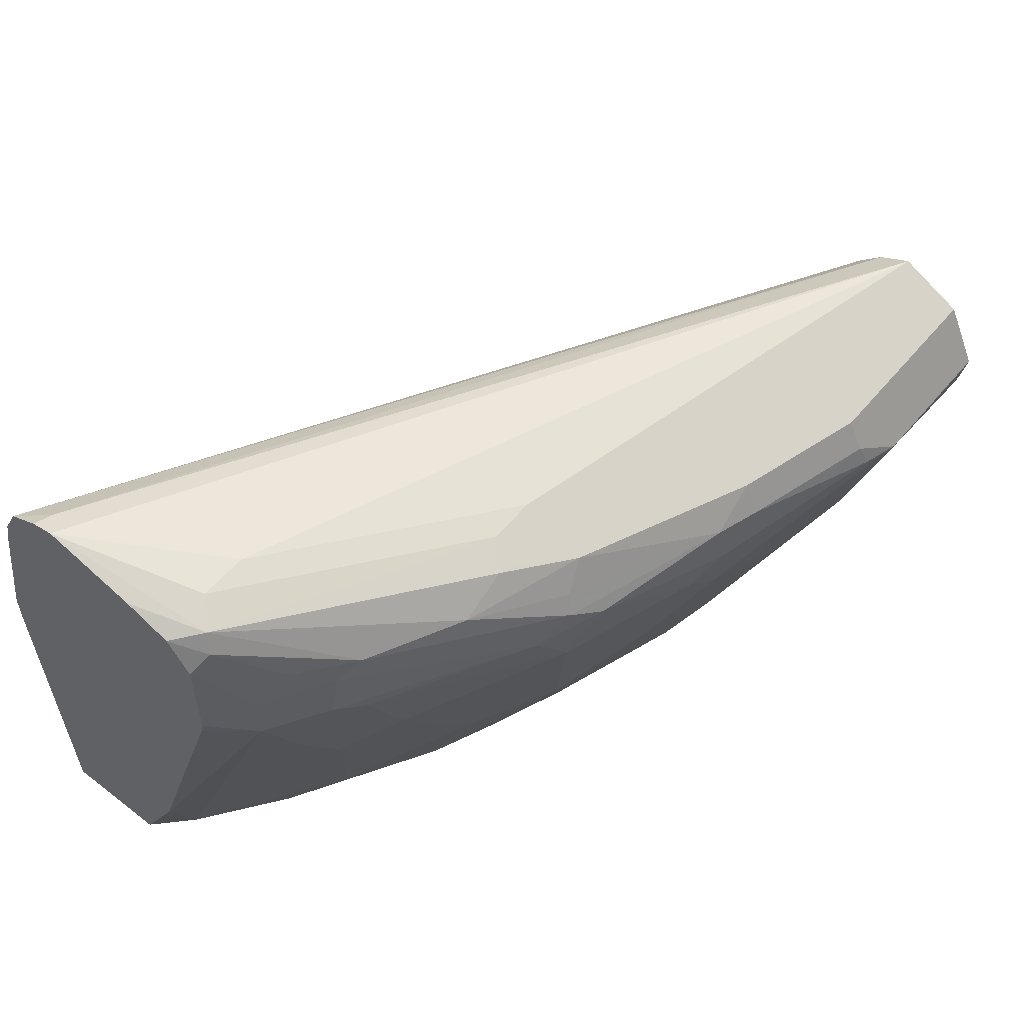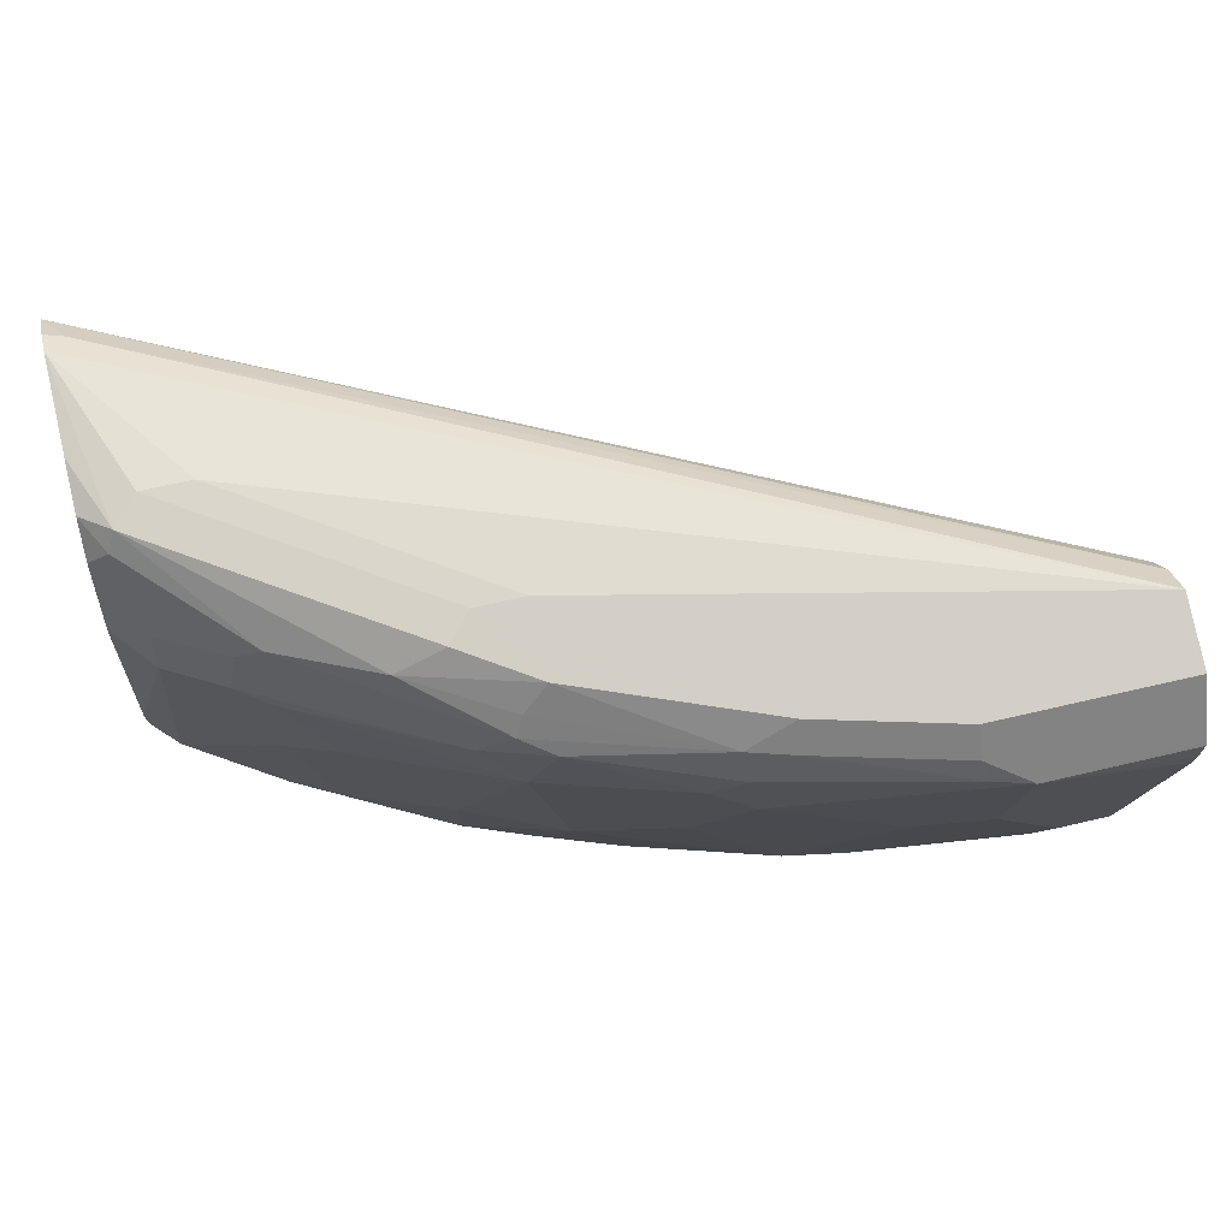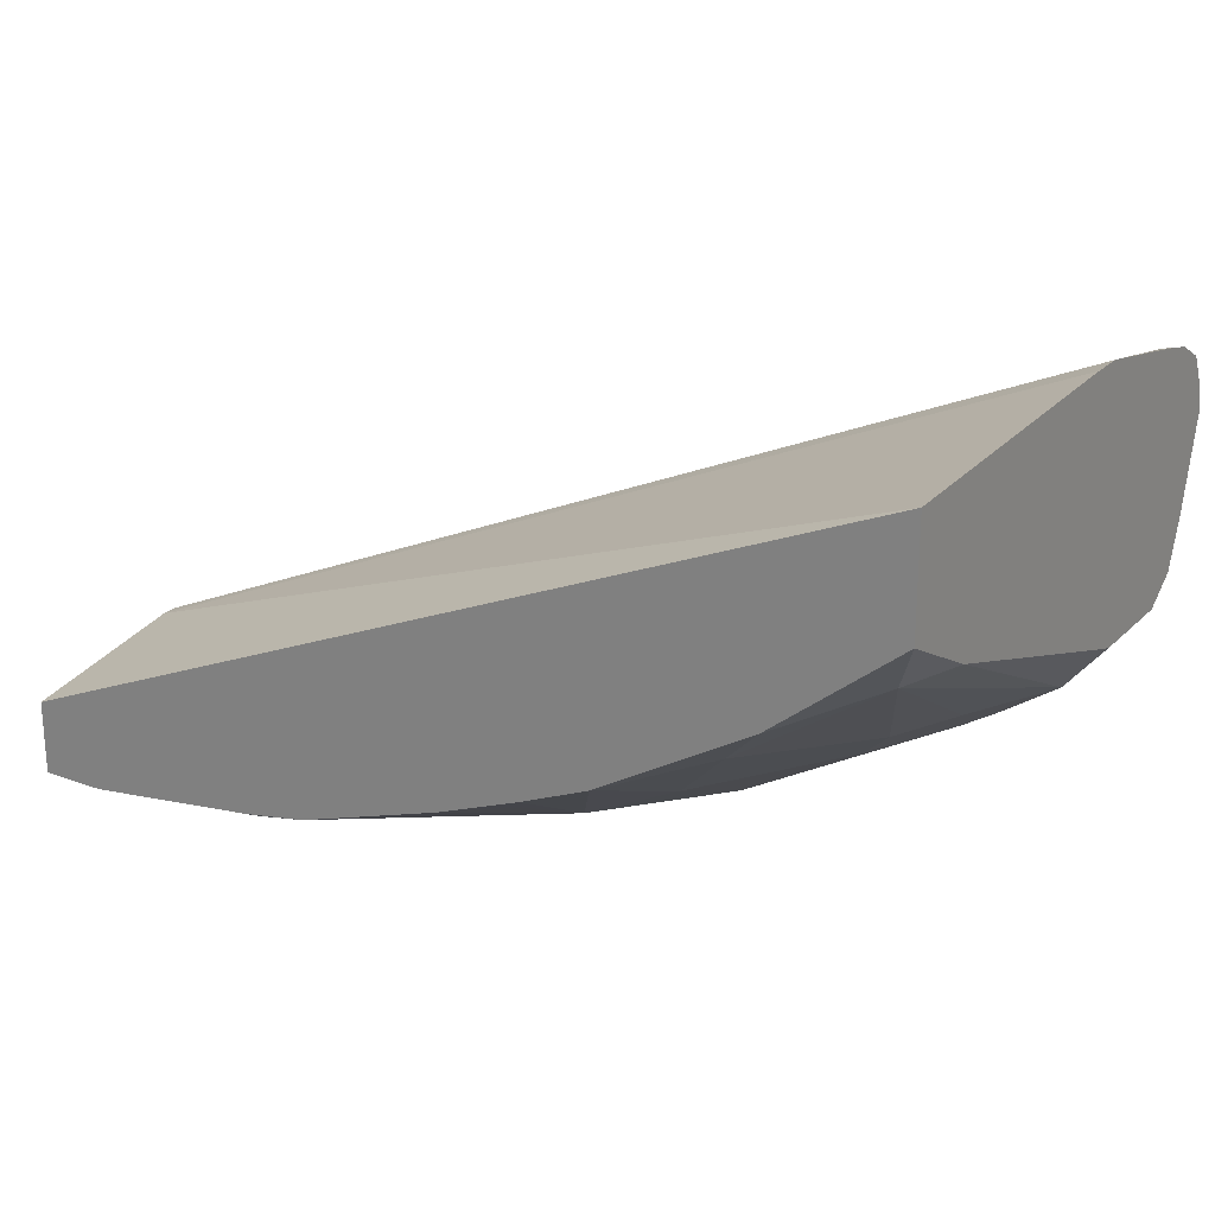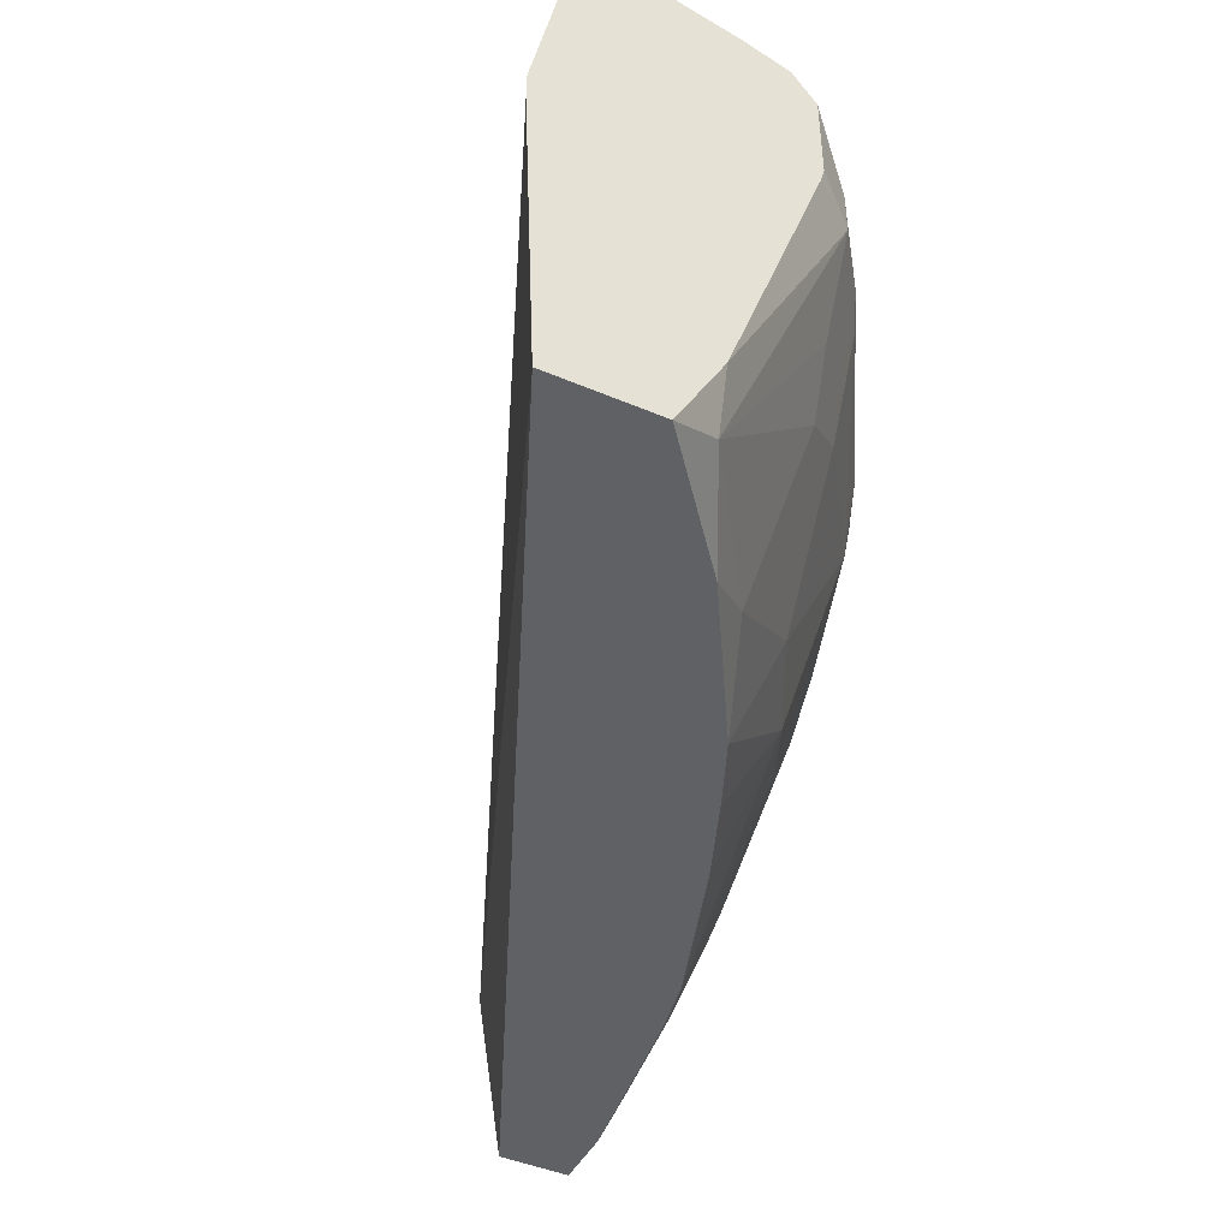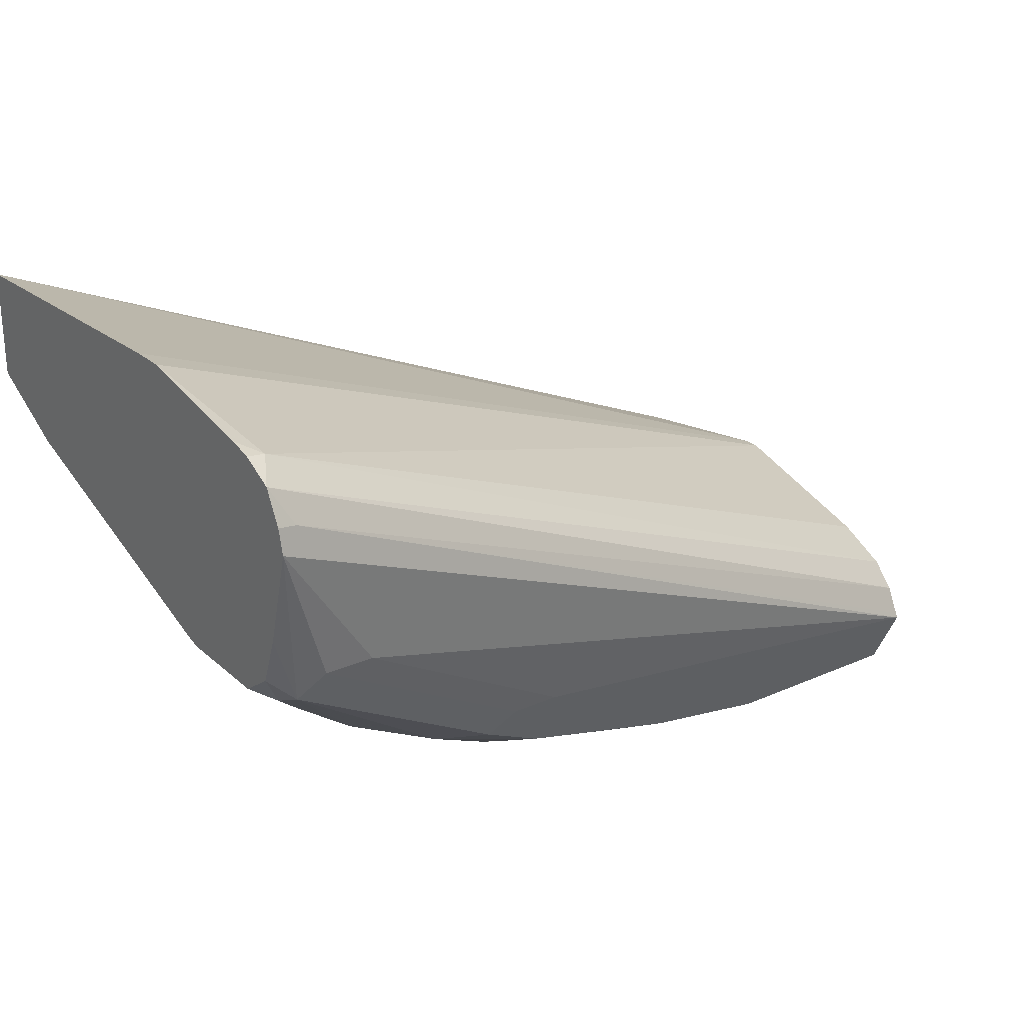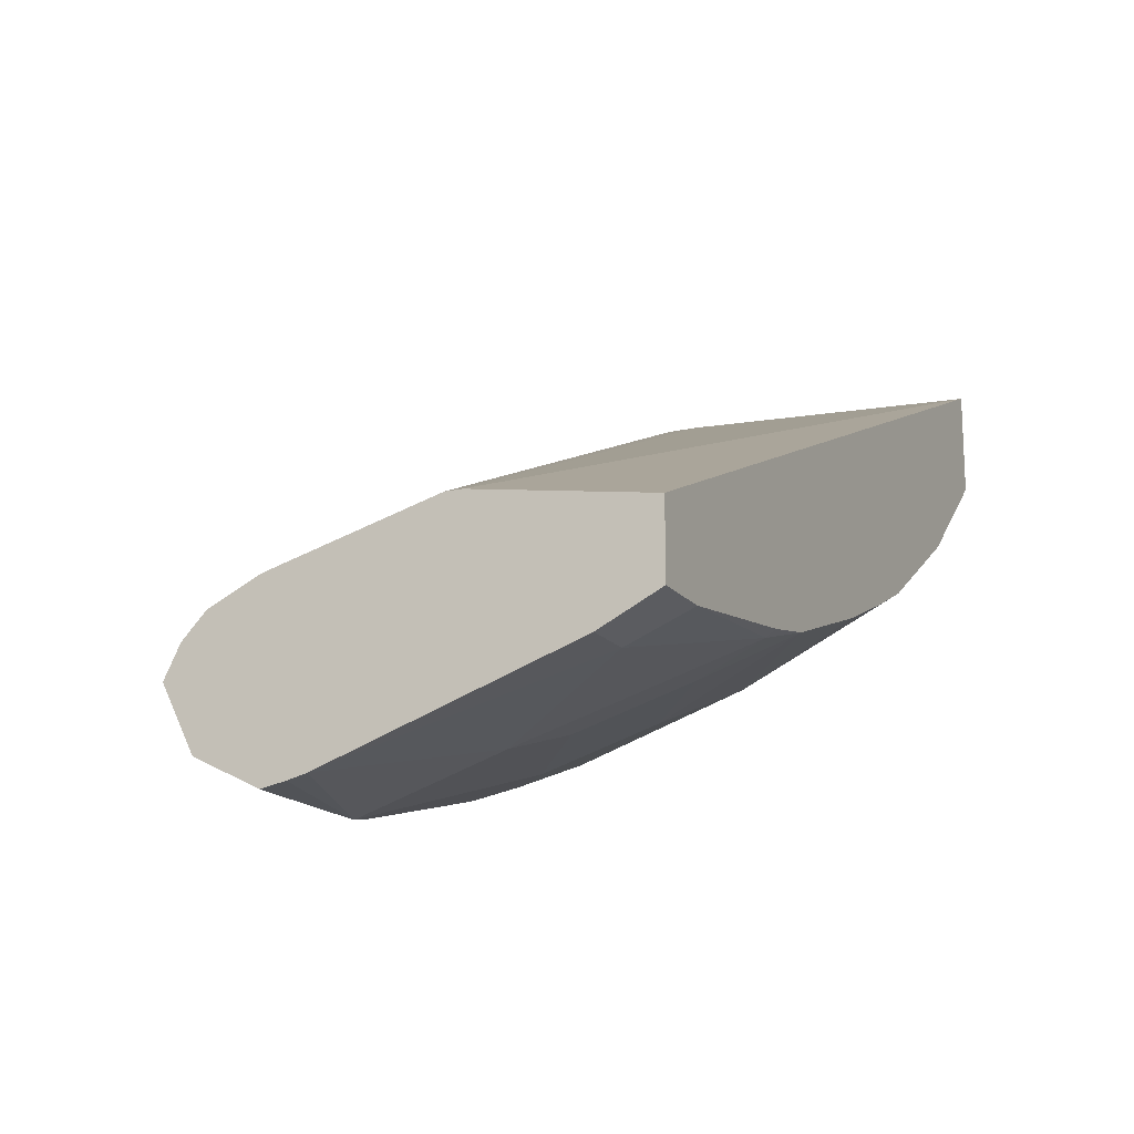
<metadata>
{"format":"obj","ext":"obj","renderer":"f3d","projection":"perspective","resolution":1024,"background":"white","views":[{"elev":55.1,"azim":-50.9,"up":"+Z"},{"elev":56.5,"azim":-14.3,"up":"+Z"},{"elev":23.1,"azim":-147.6,"up":"+Y"},{"elev":-45.5,"azim":-116.1,"up":"+Z"},{"elev":25.2,"azim":-35.6,"up":"+Y"},{"elev":-16.3,"azim":114.8,"up":"+Y"}]}
</metadata>
<code>
v -0.3466 -0.344 -0.5439
v -0.3466 -0.344 -0.5568
v -0.3466 -0.3537 -0.4919
v -0.3392 -0.3574 -0.4846
v -0.01633 -0.4785 -0.6057
v -0.3466 -0.349 -0.6764
v -0.01633 -0.4785 -0.6118
v -0.3466 -0.3559 -0.4831
v -0.3466 -0.3622 -0.4712
v -0.01633 -0.5055 -0.5237
v -0.01633 -0.4961 -0.5433
v -0.3466 -0.3894 -0.6764
v -0.01633 -0.4886 -0.6764
v -0.3466 -0.3741 -0.465
v -0.3392 -0.3756 -0.4664
v -0.01633 -0.5149 -0.5149
v -0.3362 -0.4089 -0.6633
v -0.3466 -0.4068 -0.643
v -0.2998 -0.427 -0.6764
v -0.01633 -0.5159 -0.6764
v -0.3466 -0.3829 -0.4628
v -0.01633 -0.527 -0.5088
v -0.01633 -0.5251 -0.5097
v -0.2998 -0.4634 -0.5906
v -0.315 -0.4604 -0.5694
v -0.3331 -0.4604 -0.5331
v -0.2816 -0.4452 -0.6633
v -0.3466 -0.4432 -0.534
v -0.2427 -0.4607 -0.6764
v -0.01633 -0.5209 -0.6663
v -0.04042 -0.5159 -0.6764
v -0.3466 -0.418 -0.4725
v -0.3362 -0.4452 -0.477
v -0.3271 -0.4361 -0.4725
v -0.3089 -0.4361 -0.4725
v -0.1545 -0.5361 -0.5134
v -0.01633 -0.5512 -0.5209
v -0.218 -0.4906 -0.4906
v -0.2816 -0.4815 -0.5724
v -0.2938 -0.4755 -0.5664
v -0.3119 -0.4755 -0.53
v -0.3331 -0.4604 -0.5149
v -0.3466 -0.4446 -0.5283
v -0.2453 -0.4815 -0.6269
v -0.2172 -0.4716 -0.6764
v -0.209 -0.4997 -0.6269
v -0.01633 -0.527 -0.6542
v -0.0303 -0.5209 -0.6663
v -0.03637 -0.527 -0.6542
v -0.109 -0.5088 -0.6723
v -0.107 -0.5068 -0.6764
v -0.3466 -0.4357 -0.4792
v -0.3392 -0.4482 -0.4846
v -0.2998 -0.4815 -0.5043
v -0.2635 -0.4997 -0.5043
v -0.2453 -0.4997 -0.4952
v -0.2362 -0.4906 -0.4906
v -0.1636 -0.5406 -0.5247
v -0.1454 -0.5391 -0.5149
v -0.09087 -0.5512 -0.5209
v -0.218 -0.5149 -0.5028
v -0.01633 -0.5566 -0.5318
v -0.2271 -0.5179 -0.5542
v -0.2998 -0.4815 -0.5361
v -0.2423 -0.5149 -0.5331
v -0.3089 -0.477 -0.5111
v -0.321 -0.4664 -0.5028
v -0.3466 -0.4446 -0.4919
v -0.1858 -0.4841 -0.6764
v -0.209 -0.4815 -0.6633
v -0.1313 -0.5022 -0.6764
v -0.1727 -0.5179 -0.6088
v -0.01633 -0.5597 -0.5615
v -0.07271 -0.5451 -0.5997
v -0.09087 -0.527 -0.636
v -0.1181 -0.5179 -0.6451
v -0.2302 -0.5209 -0.5209
v -0.2544 -0.5043 -0.5066
v -0.2362 -0.5027 -0.4967
v -0.1605 -0.5421 -0.5421
v -0.08783 -0.5603 -0.5421
v -0.1454 -0.5451 -0.527
v -0.2271 -0.5179 -0.5134
v -0.218 -0.527 -0.527
v -0.09087 -0.5573 -0.5331
v -0.07271 -0.5633 -0.5452
v -0.01633 -0.5627 -0.5439
v -0.1727 -0.5361 -0.5542
v -0.09996 -0.5361 -0.6088
v -0.1545 -0.5361 -0.5724
v -0.01633 -0.5615 -0.5544
v -0.1454 -0.5451 -0.5452
v -0.01633 -0.5633 -0.5452
v -0.1424 -0.5421 -0.5603
v -0.1272 -0.5451 -0.5633
f 46 72 63
f 49 73 74
f 47 73 49
f 46 71 72
f 54 77 55
f 46 70 69
f 49 74 75
f 45 70 46
f 46 69 71
f 49 75 50
f 54 66 77
f 50 71 51
f 50 75 89
f 50 89 76
f 52 68 53
f 53 68 67
f 53 67 54
f 54 67 66
f 45 69 70
f 50 76 71
f 44 46 63
f 33 55 56
f 42 66 67
f 55 77 78
f 89 95 90
f 33 56 57
f 33 57 34
f 34 57 38
f 34 38 35
f 36 58 59
f 36 59 60
f 36 60 37
f 42 67 68
f 36 38 57
f 36 61 58
f 37 60 62
f 39 44 63
f 39 63 64
f 39 64 41
f 39 41 40
f 41 64 65
f 41 65 66
f 41 66 42
f 36 57 61
f 55 78 61
f 88 90 94
f 56 61 79
f 72 90 88
f 73 91 86
f 73 86 74
f 74 86 89
f 74 89 75
f 77 83 78
f 80 88 92
f 80 92 86
f 80 86 81
f 72 89 90
f 80 84 88
f 81 85 82
f 86 91 93
f 86 93 87
f 86 92 94
f 86 94 90
f 86 90 95
f 86 95 89
f 88 94 92
f 33 54 55
f 81 86 85
f 55 61 56
f 72 76 89
f 65 77 66
f 56 79 57
f 57 79 61
f 58 80 81
f 58 81 82
f 58 82 59
f 58 61 83
f 58 83 77
f 58 77 84
f 58 84 80
f 71 76 72
f 59 82 60
f 60 86 87
f 60 87 62
f 60 82 85
f 61 78 83
f 63 84 65
f 63 65 64
f 63 72 88
f 63 88 84
f 65 84 77
f 60 85 86
f 33 53 54
f 31 50 51
f 32 52 33
f 5 10 16
f 5 16 23
f 5 23 22
f 5 22 37
f 5 37 62
f 5 62 87
f 5 87 93
f 5 93 91
f 5 91 73
f 5 73 47
f 5 47 30
f 5 30 20
f 5 20 13
f 5 13 7
f 6 7 13
f 6 13 20
f 6 20 31
f 6 31 51
f 6 51 71
f 5 11 10
f 4 11 5
f 4 10 11
f 4 9 10
f 33 52 53
f 1 2 6
f 1 6 12
f 1 12 18
f 1 18 28
f 1 28 43
f 1 43 68
f 1 68 52
f 1 52 32
f 6 71 69
f 1 32 21
f 1 9 8
f 1 8 3
f 1 3 4
f 1 4 5
f 1 5 7
f 1 7 2
f 2 7 6
f 3 8 4
f 4 8 9
f 1 14 9
f 6 69 45
f 1 21 14
f 6 29 19
f 22 35 38
f 22 38 36
f 24 27 44
f 24 44 39
f 24 39 40
f 24 40 25
f 25 40 41
f 25 41 26
f 26 41 42
f 26 42 68
f 26 68 43
f 26 43 28
f 27 29 44
f 29 46 44
f 30 47 49
f 30 49 48
f 31 48 49
f 31 49 50
f 6 45 29
f 22 36 37
f 21 35 22
f 29 45 46
f 21 33 34
f 6 19 12
f 21 34 35
f 9 14 15
f 9 15 16
f 9 16 10
f 12 19 17
f 14 21 15
f 15 21 22
f 15 22 23
f 15 23 16
f 12 17 18
f 17 24 25
f 17 25 26
f 17 26 18
f 17 19 27
f 21 32 33
f 17 27 24
f 18 26 28
f 19 29 27
f 20 30 48
f 20 48 31

</code>
